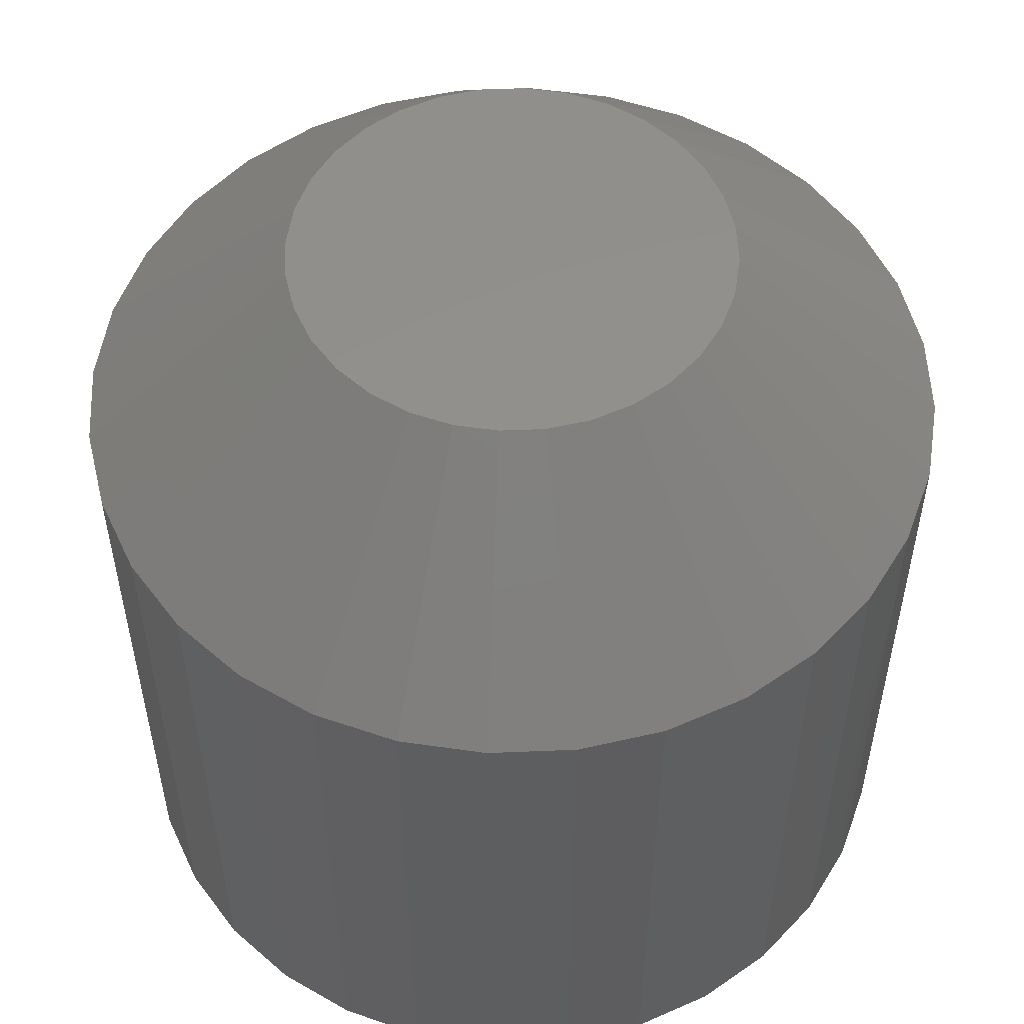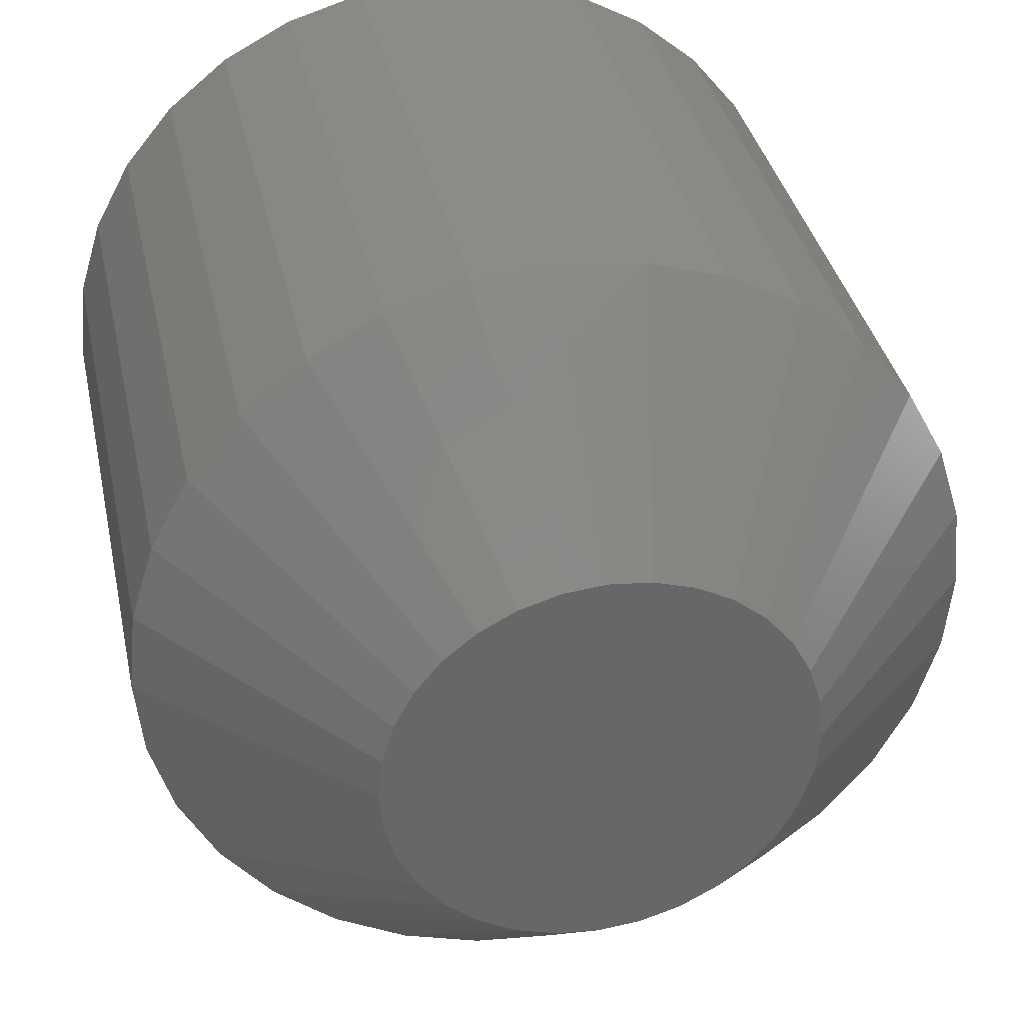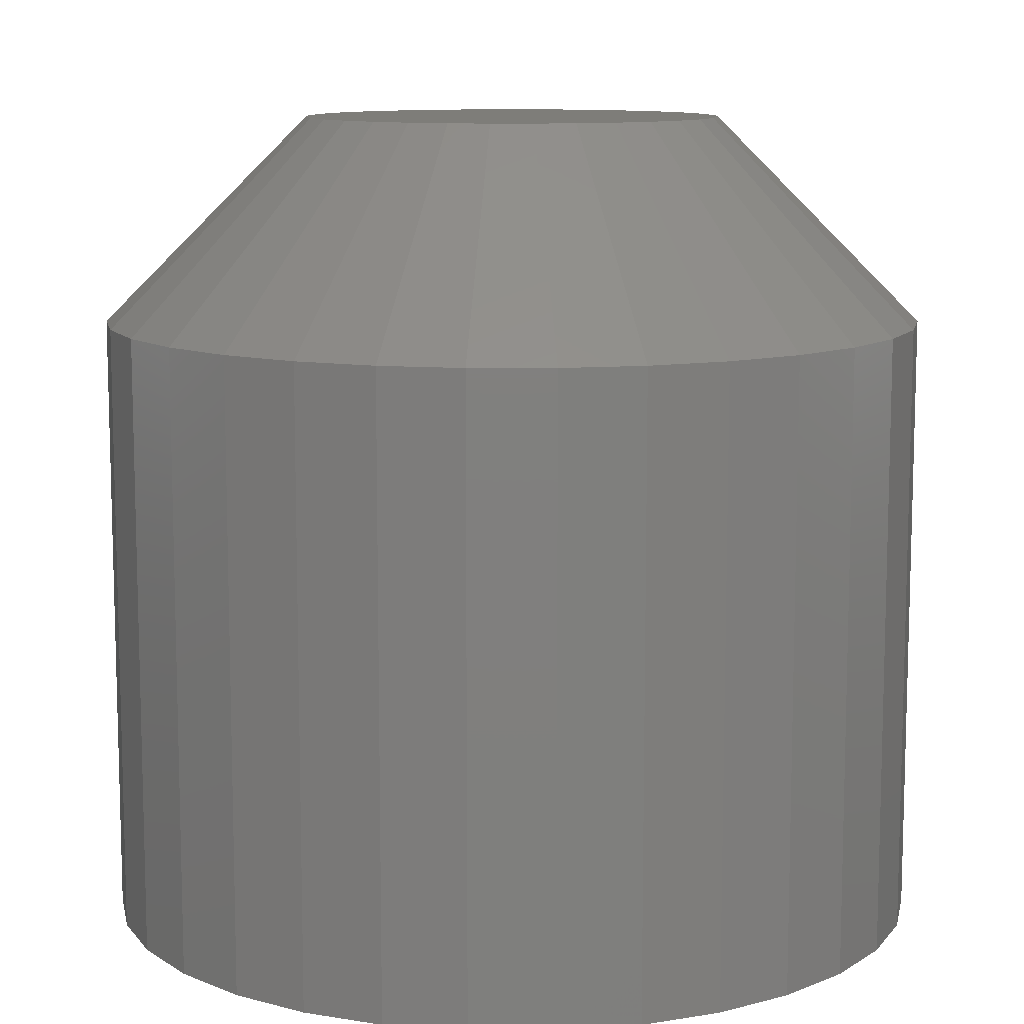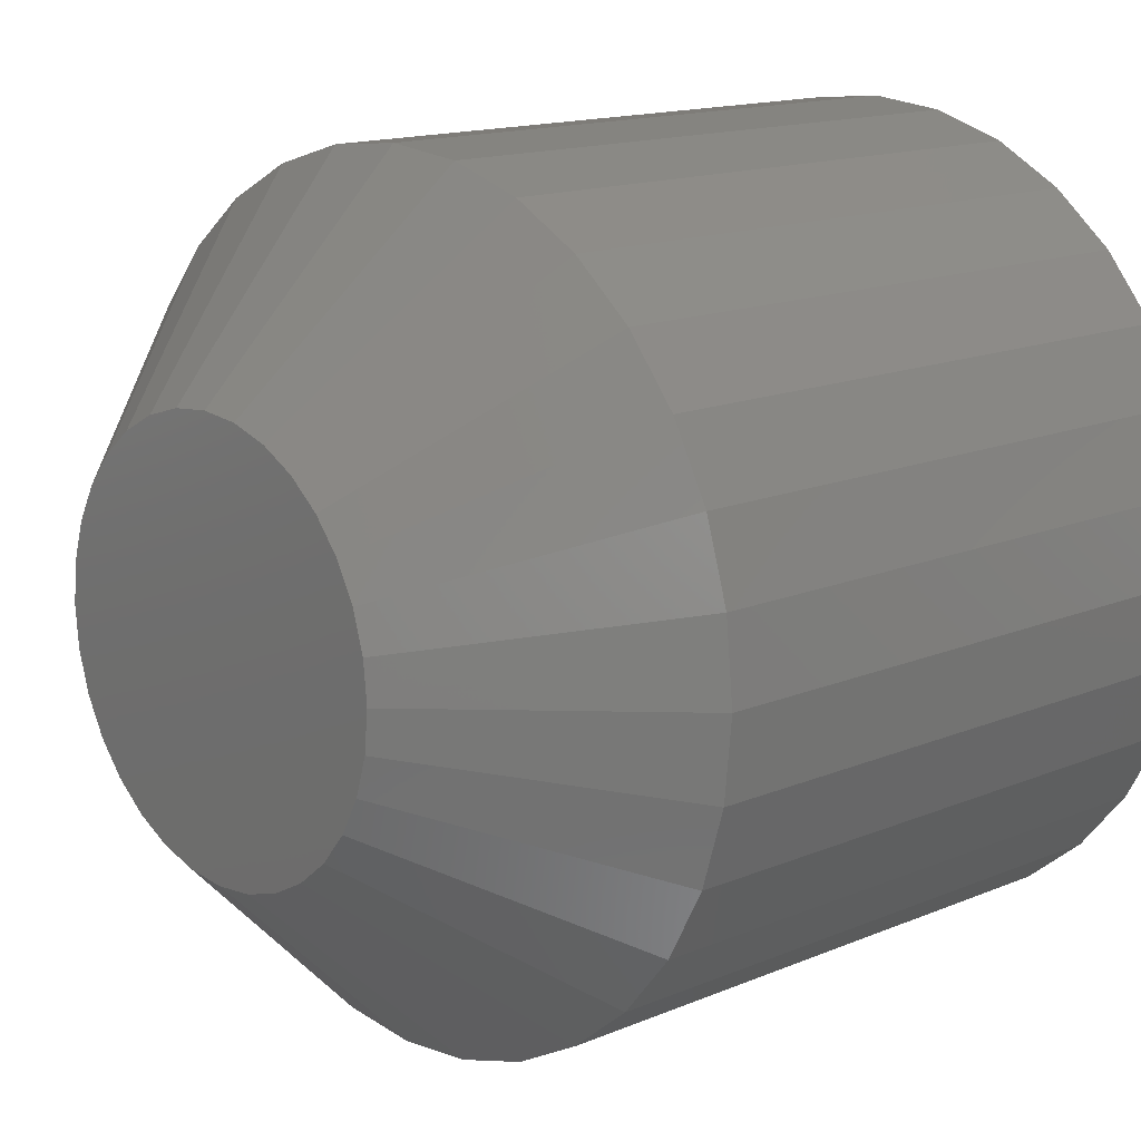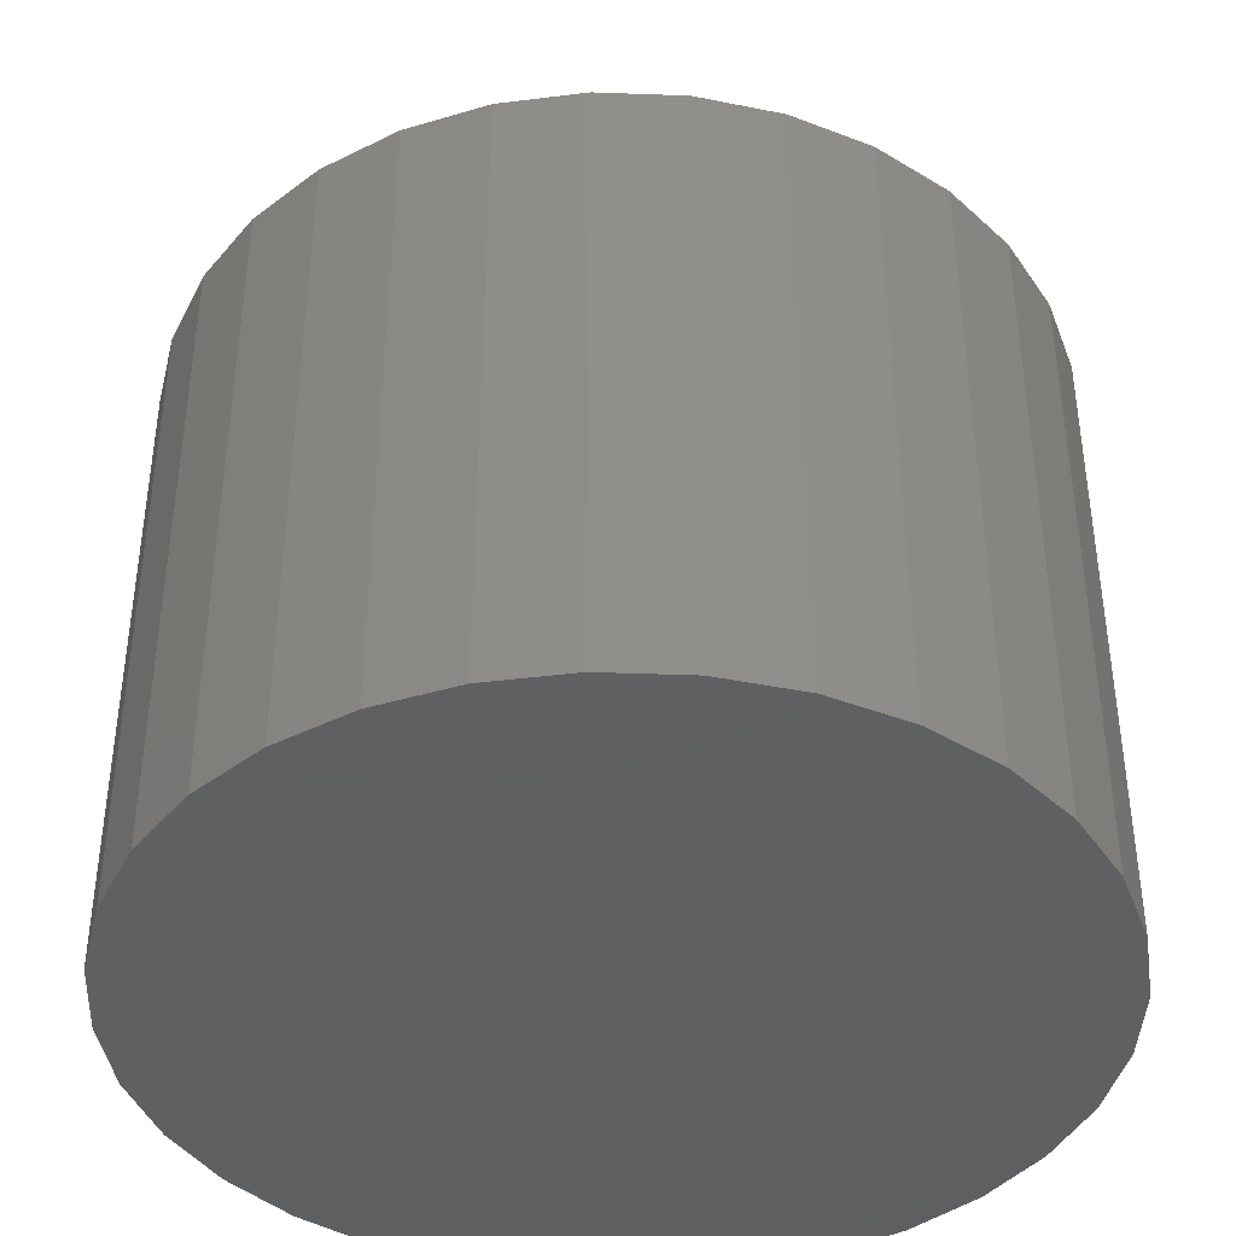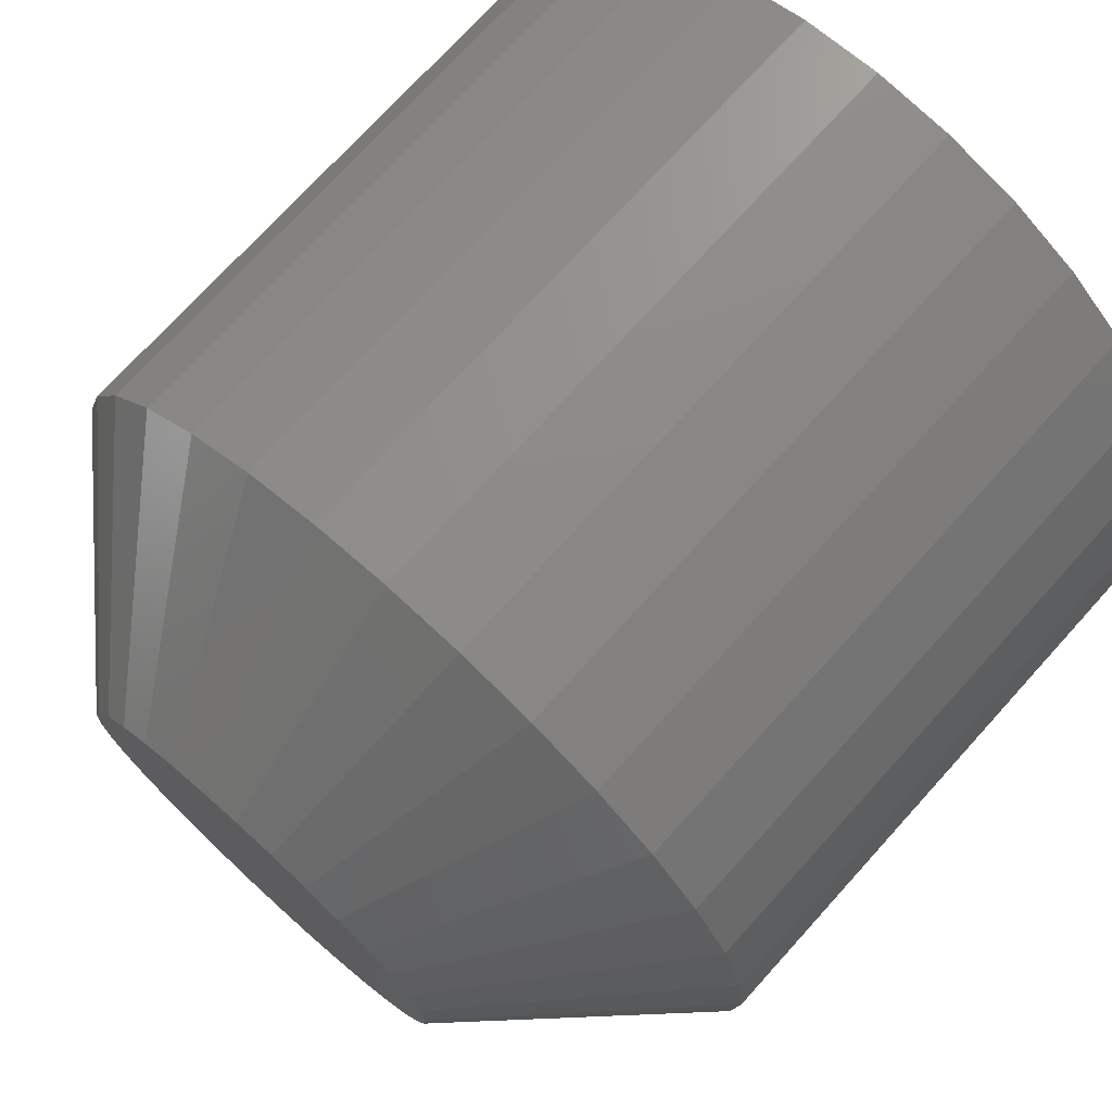
<metadata>
{"format":"stl","ext":"stl","renderer":"f3d","projection":"perspective","resolution":1024,"background":"white","views":[{"elev":54.1,"azim":-176.9,"up":"+Z"},{"elev":35.6,"azim":-11.8,"up":"+Y"},{"elev":10.5,"azim":-73.1,"up":"+Z"},{"elev":14.7,"azim":47.6,"up":"+Y"},{"elev":-41.1,"azim":-120.7,"up":"+Z"},{"elev":72.9,"azim":42.1,"up":"+Y"}]}
</metadata>
<code>
# stl→obj: 96 verts, 188 faces
v 0.08241 0.0009583 0.03125
v 0.08684 0.002303 0.03125
v 0.08529 0.002149 0.03125
v 0.08379 0.001695 0.03125
v 0.0884 0.002149 0.03125
v 0.0812 -3.377e-05 0.03125
v 0.08021 -0.001243 0.03125
v 0.08989 0.001695 0.03125
v 0.09127 0.0009583 0.03125
v 0.09248 -3.377e-05 0.03125
v 0.09347 -0.001243 0.03125
v 0.07947 -0.002622 0.03125
v 0.09421 -0.002622 0.03125
v 0.07902 -0.004118 0.03125
v 0.09467 -0.004118 0.03125
v 0.07887 -0.005674 0.03125
v 0.07902 -0.007231 0.03125
v 0.07947 -0.008727 0.03125
v 0.09467 -0.007231 0.03125
v 0.09421 -0.008727 0.03125
v 0.08021 -0.01011 0.03125
v 0.09347 -0.01011 0.03125
v 0.0812 -0.01131 0.03125
v 0.08241 -0.01231 0.03125
v 0.09248 -0.01131 0.03125
v 0.08379 -0.01304 0.03125
v 0.08529 -0.0135 0.03125
v 0.08684 -0.01365 0.03125
v 0.09127 -0.01231 0.03125
v 0.0884 -0.0135 0.03125
v 0.08989 -0.01304 0.03125
v 0.09482 -0.005674 0.03125
v 0.1026 -0.005674 0
v 0.1026 -0.005674 0.02344
v 0.1023 -0.008755 0
v 0.1023 -0.008755 0.02344
v 0.1014 -0.01172 0
v 0.1014 -0.01172 0.02344
v 0.09997 -0.01445 0
v 0.09997 -0.01445 0.02344
v 0.09801 -0.01684 0
v 0.09801 -0.01684 0.02344
v 0.09561 -0.0188 0
v 0.09561 -0.0188 0.02344
v 0.09288 -0.02026 0
v 0.09288 -0.02026 0.02344
v 0.08992 -0.02116 0
v 0.08992 -0.02116 0.02344
v 0.08684 -0.02146 0
v 0.08684 -0.02146 0.02344
v 0.08376 -0.02116 0
v 0.08376 -0.02116 0.02344
v 0.0808 -0.02026 0
v 0.0808 -0.02026 0.02344
v 0.07807 -0.0188 0
v 0.07807 -0.0188 0.02344
v 0.07568 -0.01684 0
v 0.07568 -0.01684 0.02344
v 0.07371 -0.01445 0
v 0.07371 -0.01445 0.02344
v 0.07225 -0.01172 0
v 0.07225 -0.01172 0.02344
v 0.07136 -0.008755 0
v 0.07136 -0.008755 0.02344
v 0.07105 -0.005674 0
v 0.07105 -0.005674 0.02344
v 0.07136 -0.002594 0
v 0.07136 -0.002594 0.02344
v 0.07225 0.000368 0
v 0.07225 0.000368 0.02344
v 0.07371 0.003098 0
v 0.07371 0.003098 0.02344
v 0.07568 0.005491 0
v 0.07568 0.005491 0.02344
v 0.07807 0.007454 0
v 0.07807 0.007454 0.02344
v 0.0808 0.008913 0
v 0.0808 0.008913 0.02344
v 0.08376 0.009812 0
v 0.08376 0.009812 0.02344
v 0.08684 0.01012 0
v 0.08684 0.01012 0.02344
v 0.08992 0.009812 0
v 0.08992 0.009812 0.02344
v 0.09288 0.008913 0
v 0.09288 0.008913 0.02344
v 0.09561 0.007454 0
v 0.09561 0.007454 0.02344
v 0.09801 0.005491 0
v 0.09801 0.005491 0.02344
v 0.09997 0.003098 0
v 0.09997 0.003098 0.02344
v 0.1014 0.000368 0
v 0.1014 0.000368 0.02344
v 0.1023 -0.002594 0
v 0.1023 -0.002594 0.02344
f 1 2 3
f 1 3 4
f 2 1 5
f 5 1 6
f 6 7 5
f 7 8 5
f 7 9 8
f 7 10 9
f 10 7 11
f 7 12 11
f 11 12 13
f 12 14 13
f 13 14 15
f 16 15 14
f 17 18 19
f 19 18 20
f 18 21 20
f 20 21 22
f 21 23 22
f 22 23 24
f 22 24 25
f 25 24 26
f 25 26 27
f 27 28 25
f 28 29 25
f 29 28 30
f 29 30 31
f 32 15 16
f 32 16 17
f 32 17 19
f 33 34 35
f 35 34 36
f 35 36 37
f 37 36 38
f 37 38 39
f 39 38 40
f 39 40 41
f 41 40 42
f 41 42 43
f 43 42 44
f 43 44 45
f 45 44 46
f 45 46 47
f 47 46 48
f 47 48 49
f 49 48 50
f 49 50 51
f 51 50 52
f 51 52 53
f 53 52 54
f 53 54 55
f 55 54 56
f 55 56 57
f 57 56 58
f 57 58 59
f 59 58 60
f 59 60 61
f 61 60 62
f 61 62 63
f 63 62 64
f 63 64 65
f 65 64 66
f 65 66 67
f 67 66 68
f 67 68 69
f 69 68 70
f 69 70 71
f 71 70 72
f 71 72 73
f 73 72 74
f 73 74 75
f 75 74 76
f 75 76 77
f 77 76 78
f 77 78 79
f 79 78 80
f 79 80 81
f 81 80 82
f 81 82 83
f 83 82 84
f 83 84 85
f 85 84 86
f 85 86 87
f 87 86 88
f 87 88 89
f 89 88 90
f 89 90 91
f 91 90 92
f 91 92 93
f 93 92 94
f 93 94 95
f 95 94 96
f 95 96 33
f 33 96 34
f 16 14 66
f 14 68 66
f 34 96 32
f 96 15 32
f 96 94 13
f 15 96 13
f 92 90 11
f 11 94 92
f 13 94 11
f 88 86 8
f 9 88 8
f 9 10 88
f 84 82 5
f 5 86 84
f 8 86 5
f 80 78 4
f 3 80 4
f 3 2 80
f 76 74 1
f 1 78 76
f 4 78 1
f 72 70 12
f 7 72 12
f 7 6 72
f 14 70 68
f 12 70 14
f 10 11 90
f 90 88 10
f 2 5 82
f 82 80 2
f 6 1 74
f 74 72 6
f 32 19 34
f 19 36 34
f 66 64 16
f 64 17 16
f 64 62 18
f 17 64 18
f 60 58 21
f 21 62 60
f 18 62 21
f 56 54 26
f 24 56 26
f 24 23 56
f 52 50 27
f 27 54 52
f 26 54 27
f 48 46 31
f 30 48 31
f 30 28 48
f 44 42 29
f 29 46 44
f 31 46 29
f 40 38 20
f 22 40 20
f 22 25 40
f 19 38 36
f 20 38 19
f 23 21 58
f 58 56 23
f 28 27 50
f 50 48 28
f 25 29 42
f 42 40 25
f 71 73 89
f 91 71 89
f 69 71 91
f 93 69 91
f 39 59 37
f 57 59 39
f 41 57 39
f 55 57 41
f 43 55 41
f 43 53 55
f 51 53 43
f 45 51 43
f 45 49 51
f 47 49 45
f 87 89 73
f 87 73 75
f 87 75 77
f 87 77 79
f 87 79 81
f 87 81 83
f 87 83 85
f 59 61 37
f 37 61 63
f 37 63 35
f 35 63 65
f 35 65 33
f 33 65 67
f 33 67 95
f 95 67 69
f 95 69 93

</code>
